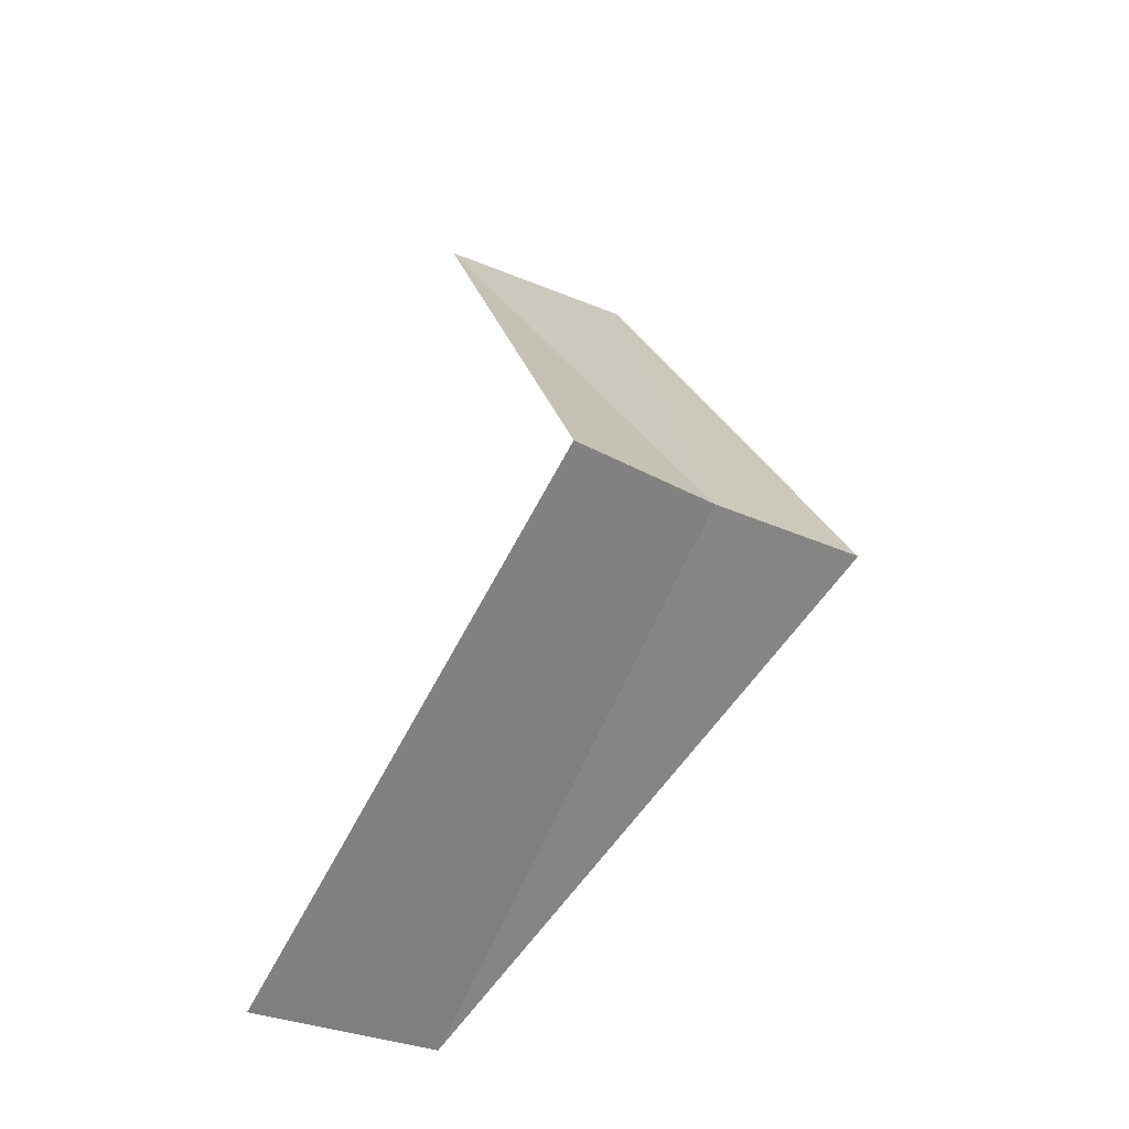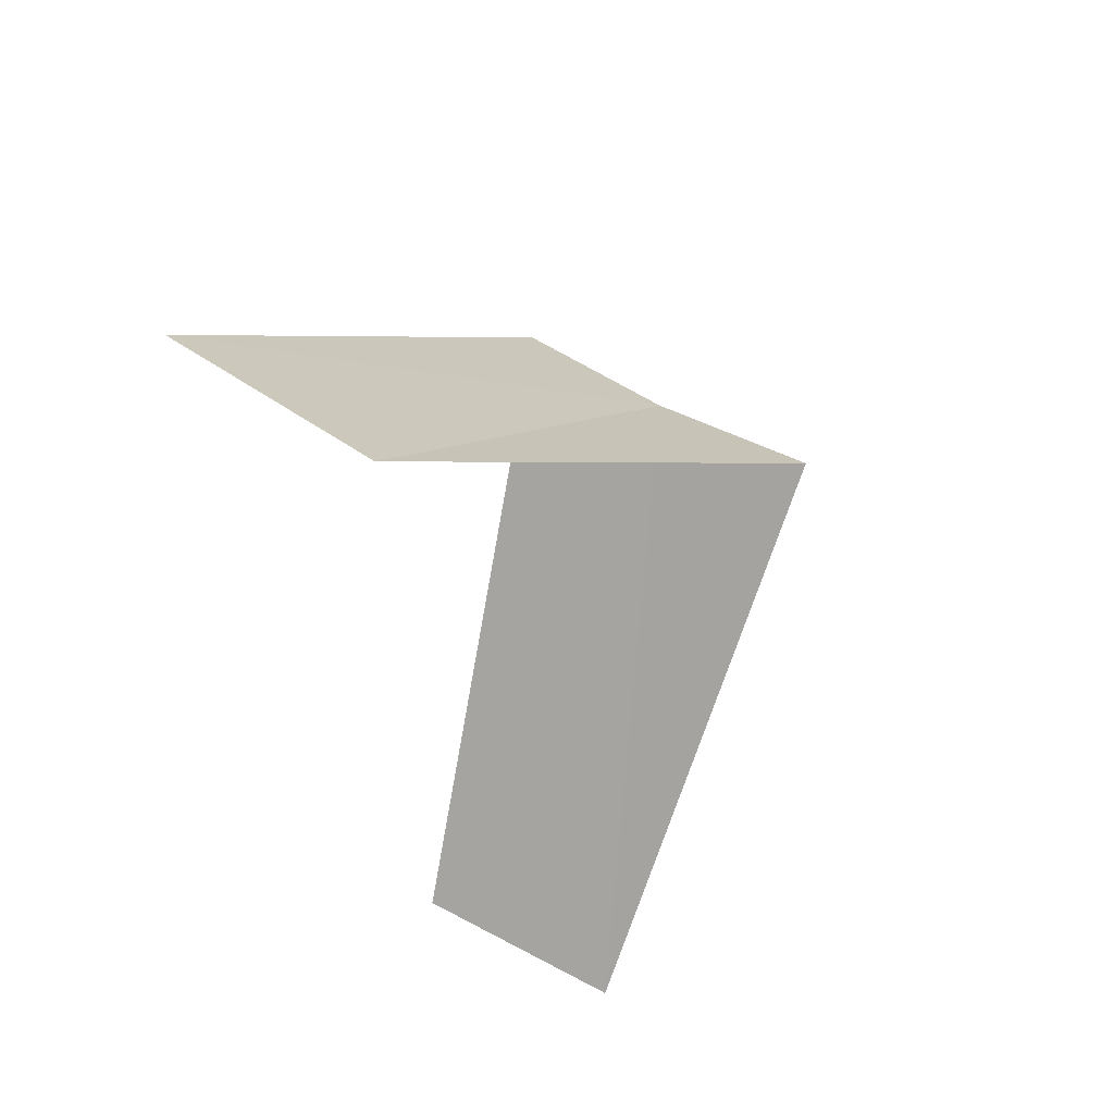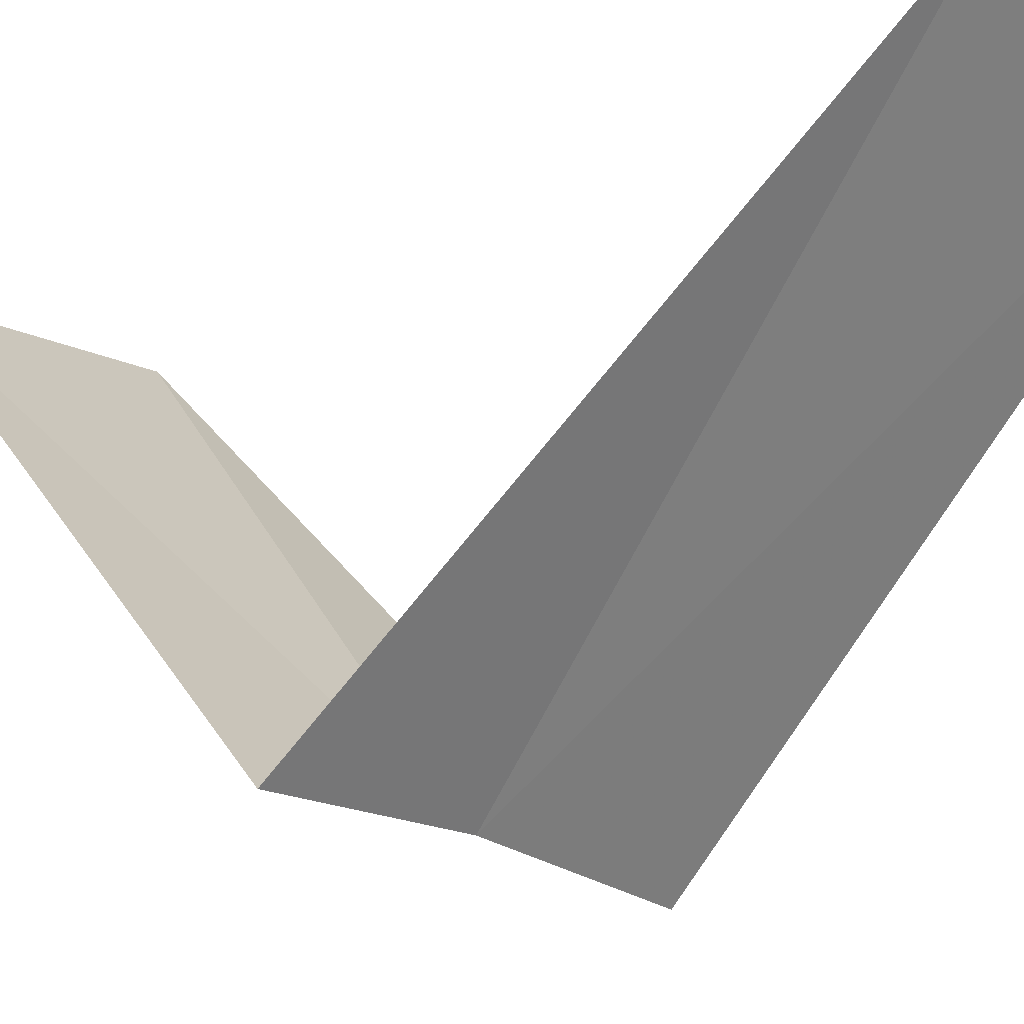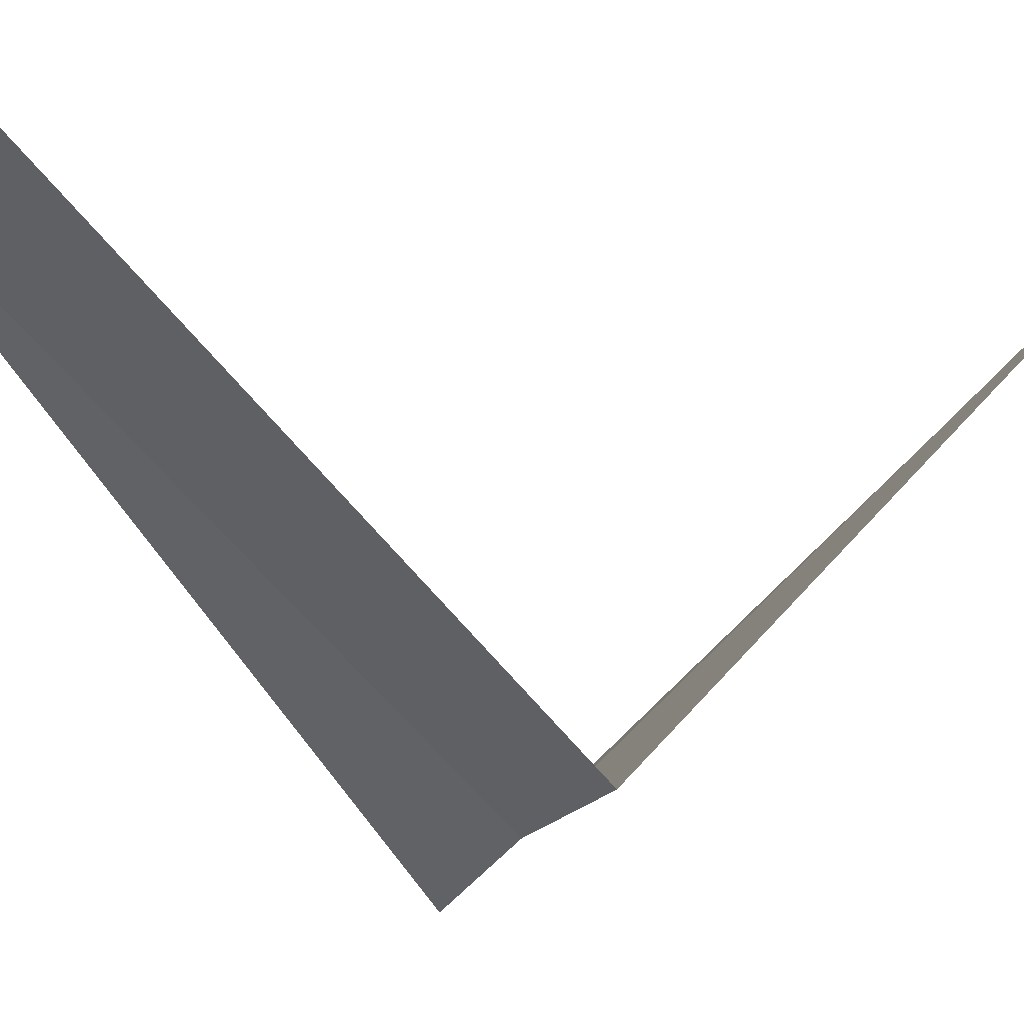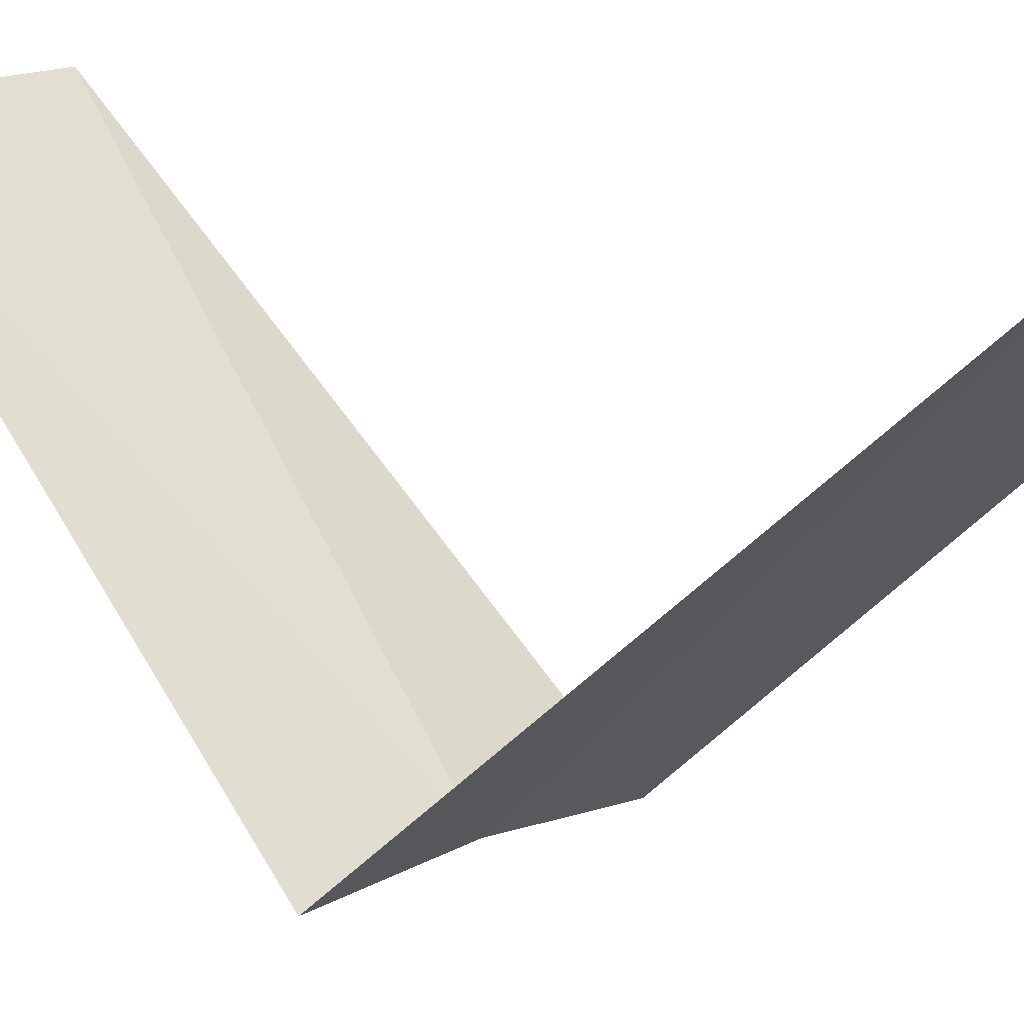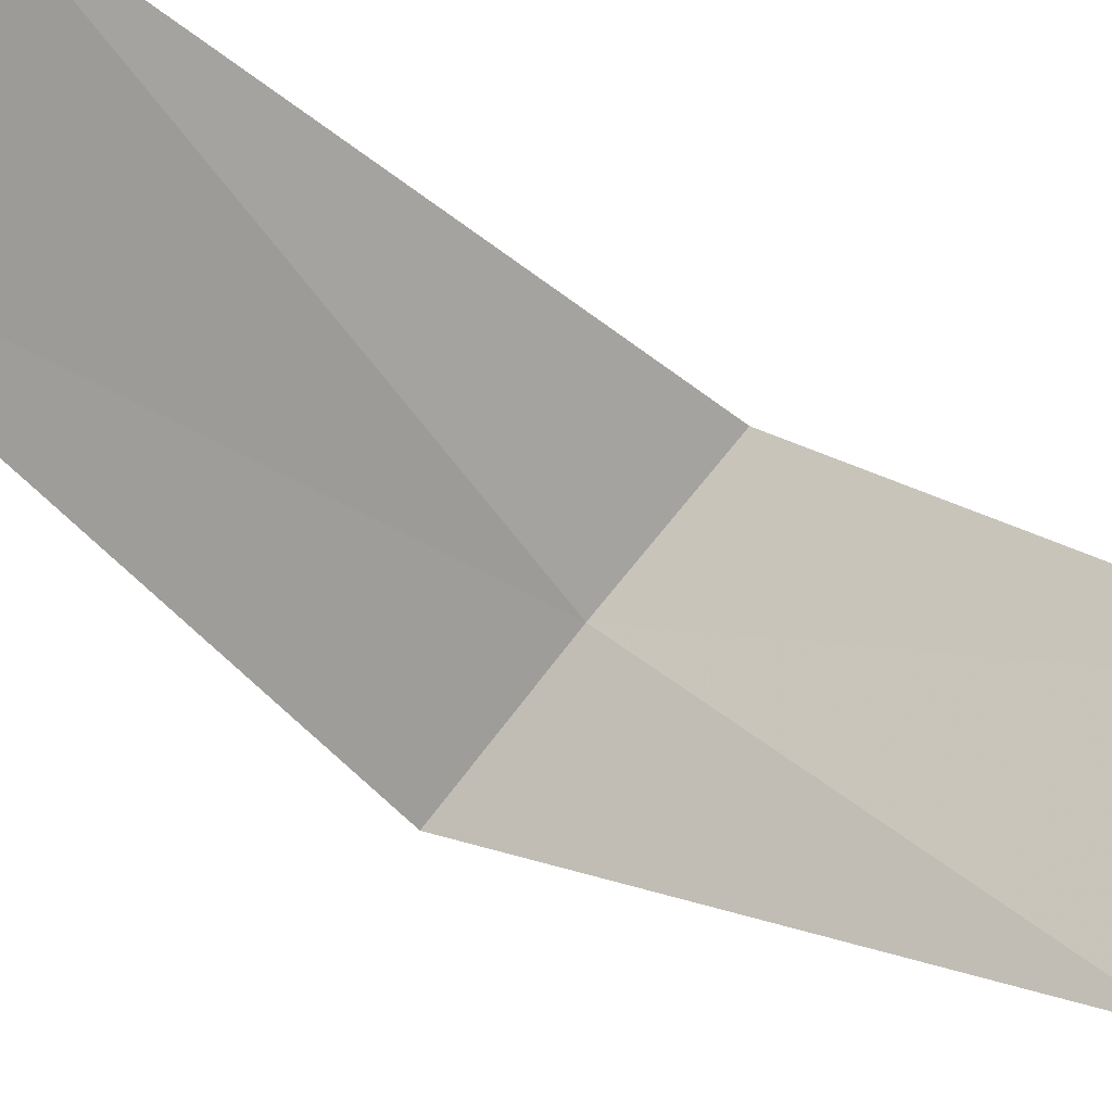
<metadata>
{"format":"obj","ext":"obj","renderer":"f3d","projection":"perspective","resolution":1024,"background":"white","views":[{"elev":-19.6,"azim":-32.6,"up":"+Z"},{"elev":58.6,"azim":-142.6,"up":"+Z"},{"elev":-18.8,"azim":143.2,"up":"+Y"},{"elev":-15.3,"azim":77.8,"up":"+Y"},{"elev":15.9,"azim":136.4,"up":"+Y"},{"elev":73.4,"azim":-45.1,"up":"+Y"}]}
</metadata>
<code>
v -0.1884 2.994 7.52
v -0.7495 3.929 6.56
v -0.2512 3.992 6.52
v 0.1884 2.994 7.48
v -0.5621 2.947 7.56
v 0.2512 3.992 8.48
v -0.2512 3.992 8.52
f 1 3 2
f 1 4 3
f 1 2 5
f 1 6 4
f 1 5 7
f 1 7 6

</code>
